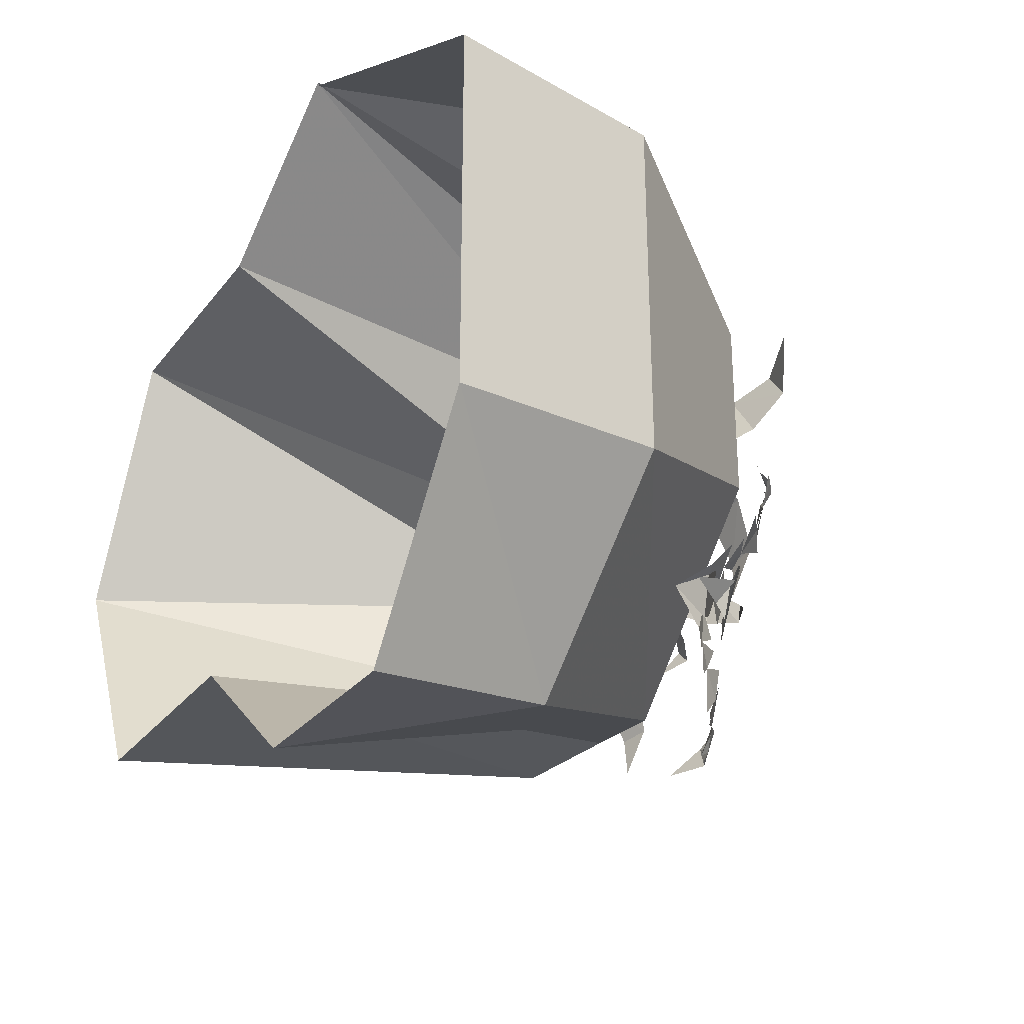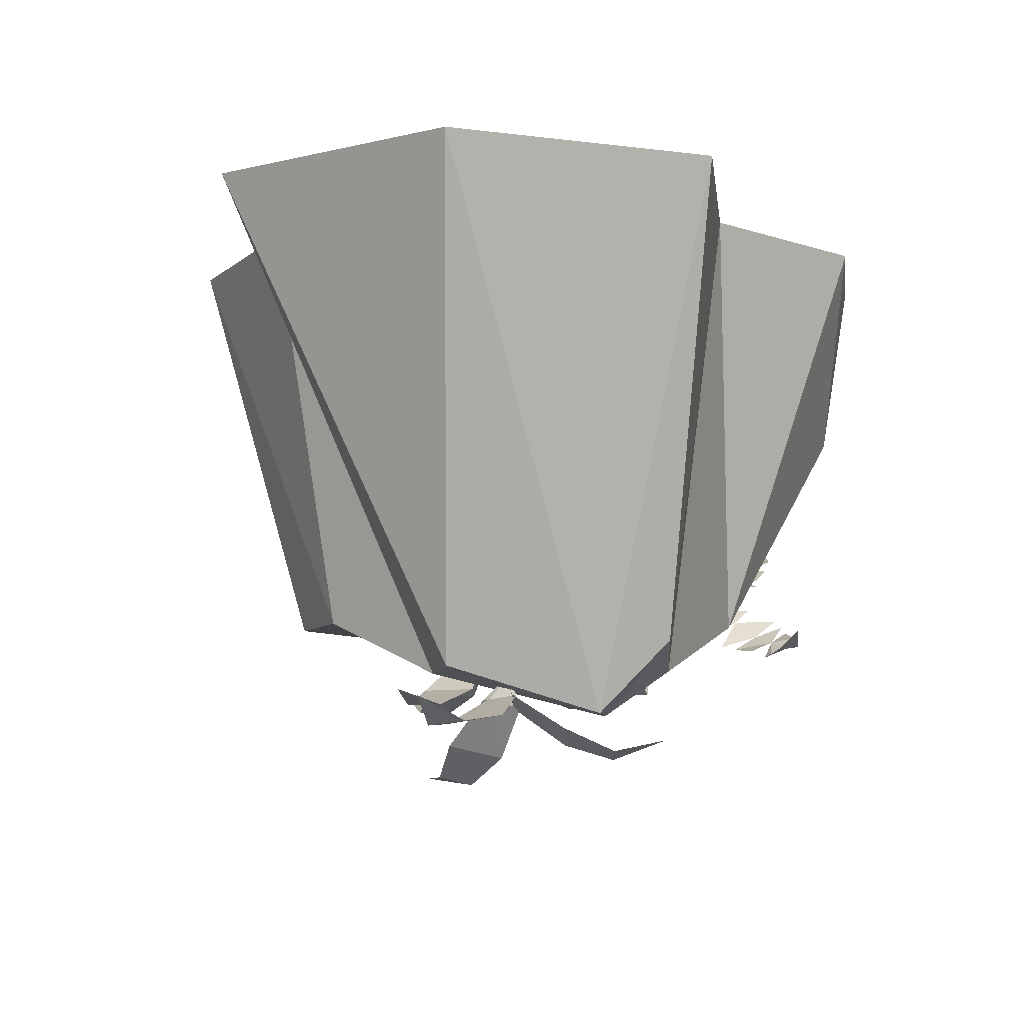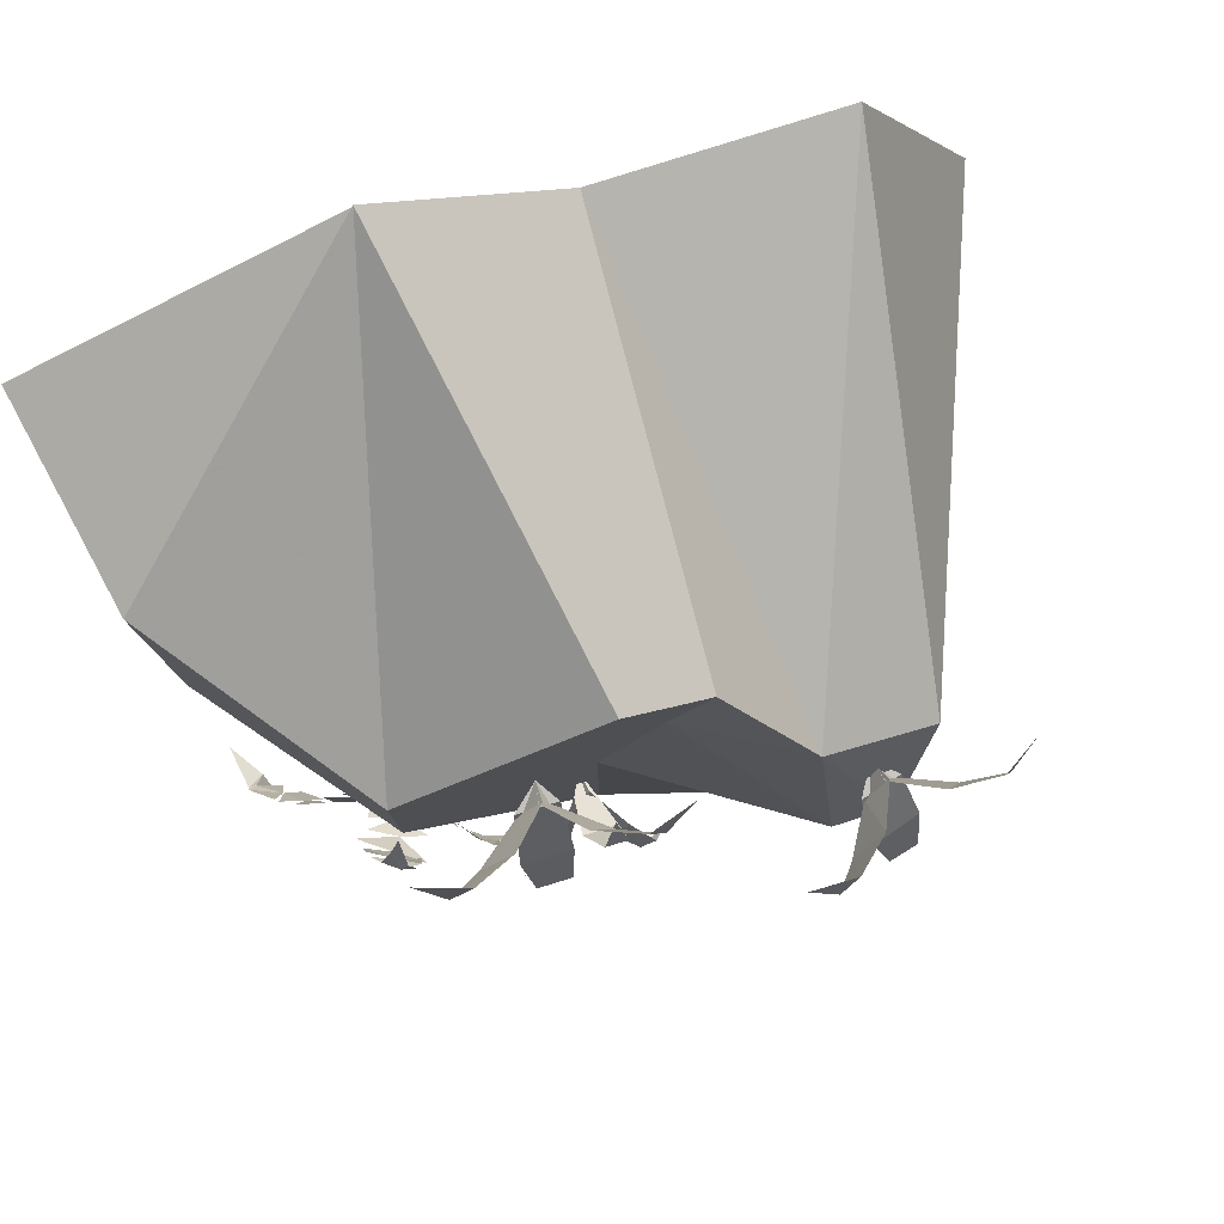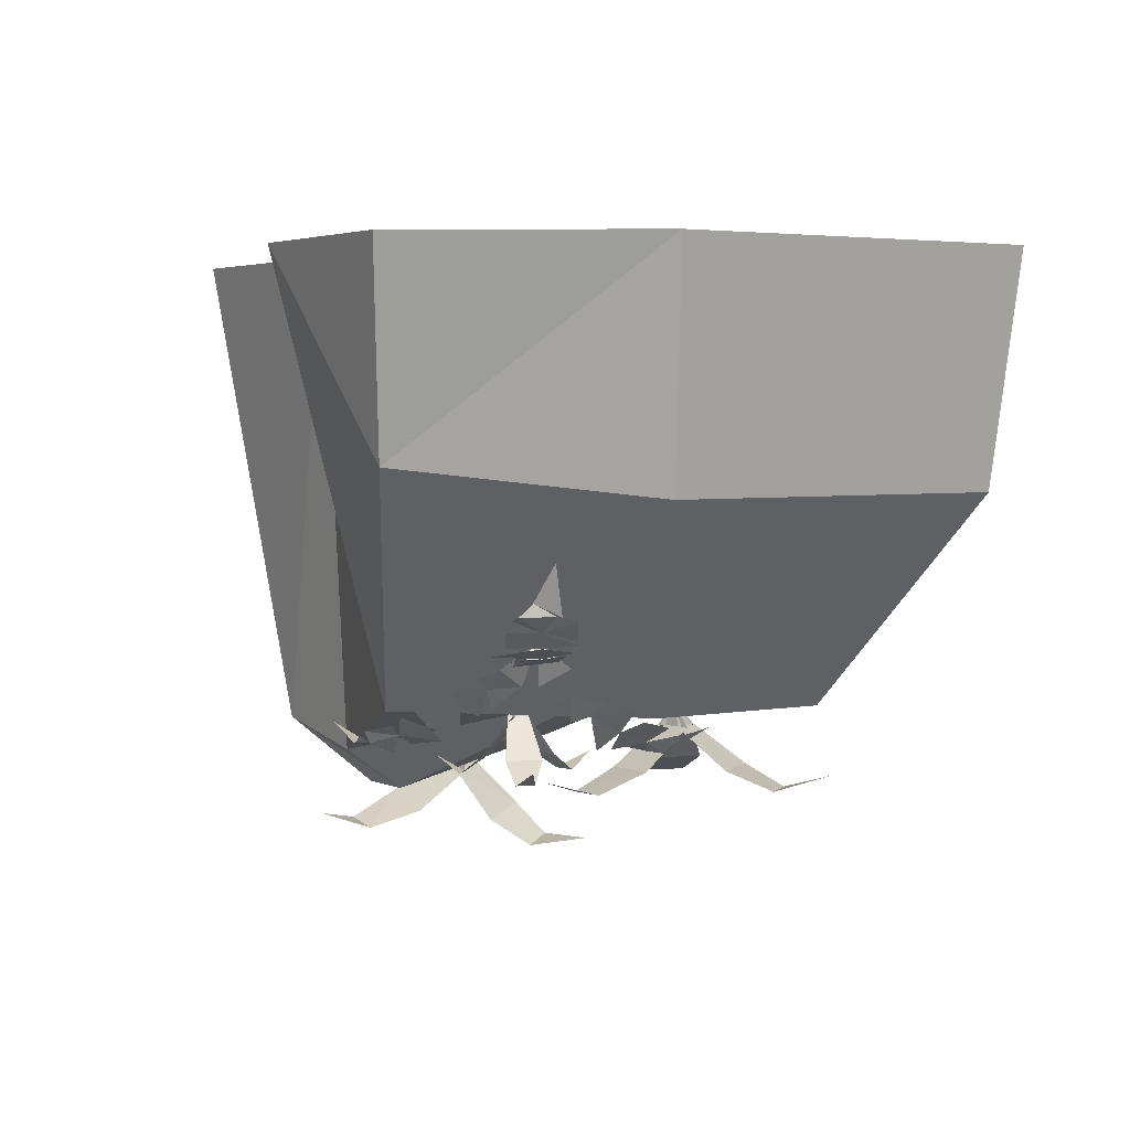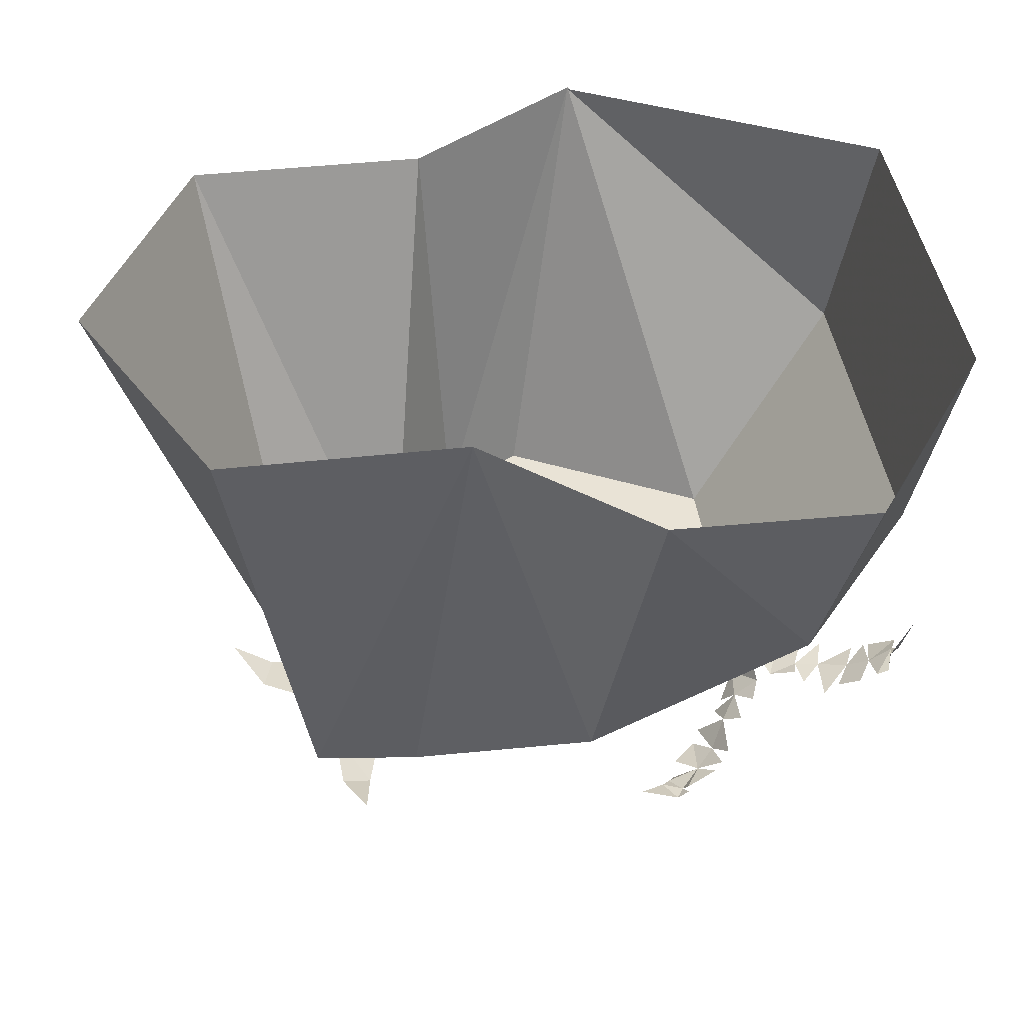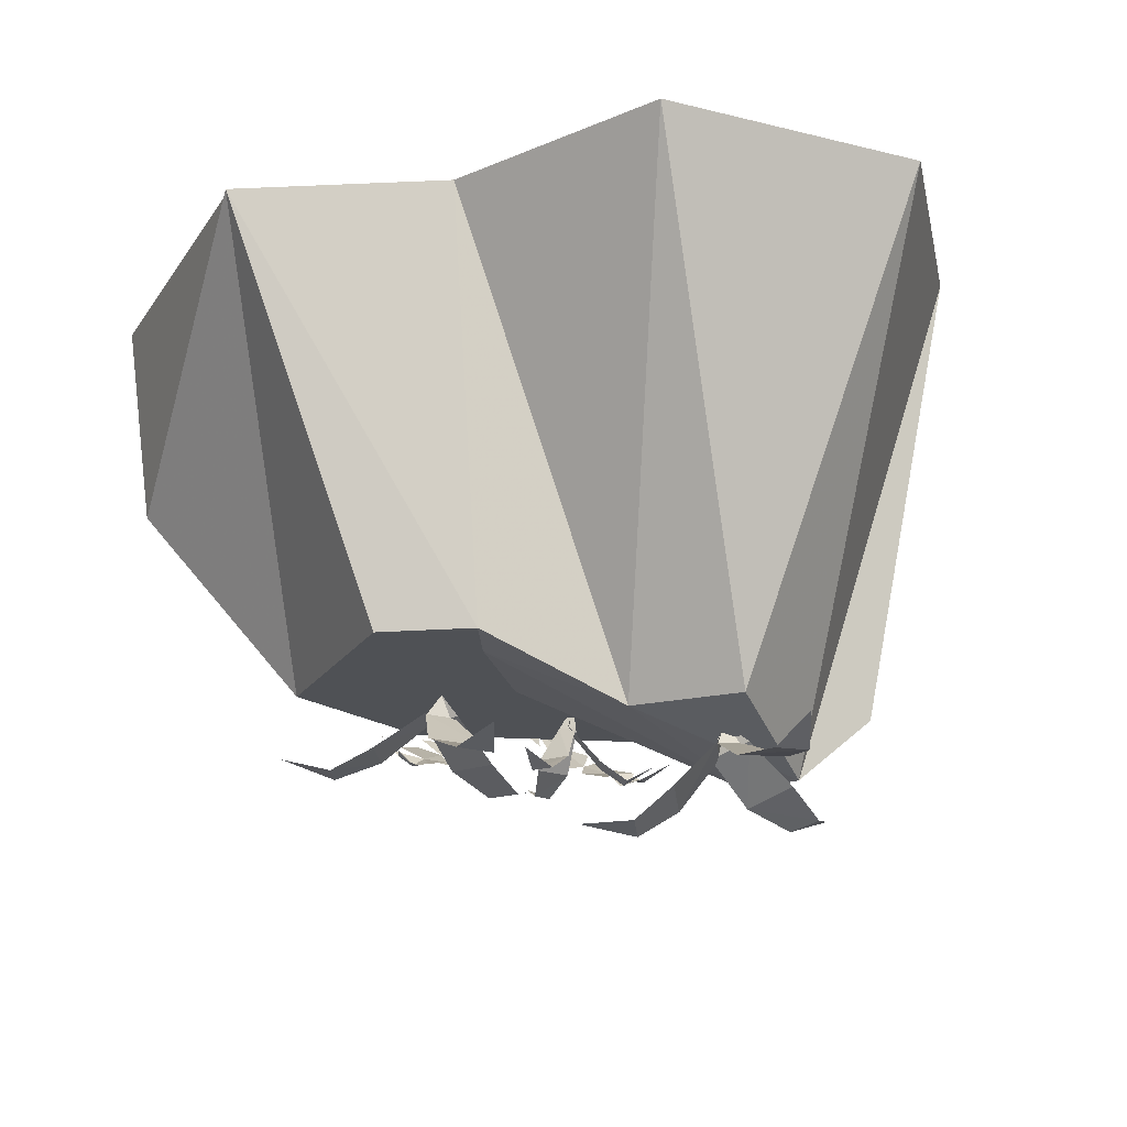
<metadata>
{"format":"obj","ext":"obj","renderer":"f3d","projection":"perspective","resolution":1024,"background":"white","views":[{"elev":-29.1,"azim":-120.0,"up":"+Z"},{"elev":-8.2,"azim":97.0,"up":"+Y"},{"elev":79.7,"azim":-17.7,"up":"+Z"},{"elev":3.6,"azim":-123.1,"up":"+Y"},{"elev":42.2,"azim":172.3,"up":"+Y"},{"elev":-19.5,"azim":38.5,"up":"+Y"}]}
</metadata>
<code>
o object/bush/1
v -60 -76 -49
v -61 -82 -60
v -56 -87 -51
v -55 -87 -60
v -52 -92 -57
v -59 -84 -65
v -55 -87 -69
v -51 -91 -65
v -50 -94 -59
v -50 -91 -77
v -47 -96 -71
v -45 -99 -61
v -48 -93 -79
v -42 -98 -76
v -43 -100 -65
v -37 -101 -70
v -46 -95 -80
v -38 -97 -83
v -37 -100 -81
v -36 -103 -74
v -34 -102 -76
v -32 -101 -78
v -35 -100 -84
v -25 -96 -84
v -38 -98 -84
v -69 -80 -49
v -65 -81 -59
v -72 -79 -58
v -71 -78 -62
v -75 -78 -51
v -80 -77 -53
v -78 -78 -60
v -73 -79 -65
v -88 -76 -57
v -85 -75 -64
v -77 -77 -72
v -91 -74 -58
v -90 -71 -67
v -81 -75 -71
v -86 -71 -74
v -92 -73 -59
v -98 -68 -63
v -96 -67 -67
v -90 -68 -75
v -93 -67 -75
v -94 -64 -72
v -98 -67 -67
v -100 -55 -70
v -98 -68 -66
v -57 -87 -47
v -68 -82 -45
v -63 -89 -42
v -70 -87 -39
v -58 -91 -43
v -57 -96 -38
v -64 -94 -37
v -71 -90 -37
v -59 -103 -32
v -66 -98 -30
v -74 -92 -31
v -59 -103 -28
v -65 -101 -22
v -73 -95 -28
v -72 -97 -20
v -60 -102 -26
v -60 -104 -18
v -65 -104 -17
v -71 -99 -16
v -69 -101 -16
v -66 -100 -12
v -63 -104 -14
v -63 -99 -2
v -61 -105 -16
v -103 -42 -41
v -103 -42 51
v -114 16 51
v -114 16 -47
v -64 -35 -93
v -14 -96 -64
v -62 -96 -16
v -62 -96 32
v -30 16 96
v -9 -96 60
v 13 -96 47
v 18 16 64
v 34 -112 15
v 82 16 64
v 63 -112 7
v 114 16 0
v 52 -124 -32
v 82 16 -64
v 62 -106 -51
v 18 16 -64
v 34 -112 -49
v -24 16 -100
v -76 16 -101
v -30 16 95
v -14 -96 0
v 2 -96 32
v 36 -124 -32
v -36 -118 -16
v -27 -118 -17
v -25 -113 -4
v -38 -113 -3
v -32 -114 -30
v -25 -103 10
v -36 -103 11
v -29 -97 12
v -49 -118 32
v -55 -118 24
v -47 -113 15
v -38 -113 28
v -62 -114 37
v -35 -103 9
v -29 -103 18
v -5 -118 19
v -9 -118 29
v -21 -113 26
v -15 -113 11
v 4 -114 30
v -30 -103 17
v -27 -103 9
v 47 -136 -35
v 55 -134 -36
v 56 -128 -23
v 43 -132 -22
v 49 -131 -49
v 53 -119 -9
v 42 -122 -8
v 47 -114 -7
v 34 -140 13
v 29 -142 5
v 35 -135 -4
v 43 -132 9
v 21 -140 18
v 43 -122 -10
v 49 -120 -1
v 76 -127 0
v 73 -128 10
v 60 -127 7
v 65 -125 -8
v 84 -121 11
v 48 -120 -2
v 51 -119 -10
v -9 -114 -40
v -5 -114 -36
v -10 -109 -31
v -15 -109 -37
v -1 -110 -42
v -17 -99 -26
v -21 -99 -32
v -18 -93 -29
v -35 -114 -34
v -34 -114 -39
v -26 -109 -37
v -29 -109 -28
v -42 -110 -39
v -19 -99 -32
v -21 -99 -27
v -16 -99 -28
v -13 -109 -21
v -22 -109 -20
v -12 -114 -13
v -18 -114 -12
v -14 -110 -4
f 1 2 3
f 1 3 2
f 2 3 4
f 2 4 3
f 3 4 5
f 3 5 4
f 4 2 6
f 4 6 2
f 4 7 8
f 4 8 9
f 4 9 8
f 4 8 7
f 8 10 11
f 8 11 12
f 8 12 11
f 8 11 10
f 11 13 14
f 11 14 15
f 11 15 14
f 11 14 13
f 16 15 14
f 16 14 15
f 14 17 18
f 14 18 19
f 14 19 20
f 14 20 21
f 14 21 19
f 14 19 18
f 14 18 17
f 19 21 20
f 21 19 22
f 21 22 19
f 19 22 23
f 19 23 22
f 22 23 24
f 22 24 23
f 19 25 23
f 19 23 25
f 1 26 27
f 1 27 26
f 26 27 28
f 26 28 27
f 27 28 29
f 27 29 28
f 28 26 30
f 28 30 26
f 28 31 32
f 28 32 33
f 28 33 32
f 28 32 31
f 32 34 35
f 32 35 36
f 32 36 35
f 32 35 34
f 35 37 38
f 35 38 39
f 35 39 38
f 35 38 37
f 40 39 38
f 40 38 39
f 38 41 42
f 38 42 43
f 38 43 44
f 38 44 45
f 38 45 43
f 38 43 42
f 38 42 41
f 43 45 44
f 45 43 46
f 45 46 43
f 43 46 47
f 43 47 46
f 46 47 48
f 46 48 47
f 43 49 47
f 43 47 49
f 1 50 51
f 1 51 50
f 50 51 52
f 50 52 51
f 51 52 53
f 51 53 52
f 52 50 54
f 52 54 50
f 52 55 56
f 52 56 57
f 52 57 56
f 52 56 55
f 56 58 59
f 56 59 60
f 56 60 59
f 56 59 58
f 59 61 62
f 59 62 63
f 59 63 62
f 59 62 61
f 64 63 62
f 64 62 63
f 62 65 66
f 62 66 67
f 62 67 68
f 62 68 69
f 62 69 67
f 62 67 66
f 62 66 65
f 67 69 68
f 69 67 70
f 69 70 67
f 67 70 71
f 67 71 70
f 70 71 72
f 70 72 71
f 67 73 71
f 67 71 73
f 74 75 76
f 74 76 77
f 74 77 78
f 74 78 79
f 74 79 80
f 74 80 81
f 74 81 75
f 75 81 82
f 82 81 83
f 82 83 84
f 82 84 85
f 85 84 86
f 85 86 87
f 87 86 88
f 87 88 89
f 89 88 90
f 89 90 91
f 91 90 92
f 91 92 93
f 93 92 94
f 93 94 79
f 93 79 95
f 95 79 78
f 95 78 96
f 96 78 77
f 76 75 97
f 79 94 98
f 79 98 80
f 80 98 81
f 81 98 99
f 81 99 83
f 83 99 84
f 84 99 86
f 86 99 100
f 86 100 90
f 86 90 88
f 94 100 98
f 98 100 99
f 94 92 100
f 100 92 90
f 101 102 103
f 101 103 104
f 101 104 102
f 101 102 105
f 101 105 102
f 104 103 106
f 104 106 107
f 104 107 103
f 104 103 102
f 107 106 108
f 107 108 106
f 107 106 103
f 109 110 111
f 109 111 112
f 109 112 110
f 109 110 113
f 109 113 110
f 112 111 114
f 112 114 115
f 112 115 111
f 112 111 110
f 115 114 108
f 115 108 114
f 115 114 111
f 116 117 118
f 116 118 119
f 116 119 117
f 116 117 120
f 116 120 117
f 119 118 121
f 119 121 122
f 119 122 118
f 119 118 117
f 122 121 108
f 122 108 121
f 122 121 118
f 123 124 125
f 123 125 126
f 123 126 124
f 123 124 127
f 123 127 124
f 126 125 128
f 126 128 129
f 126 129 125
f 126 125 124
f 129 128 130
f 129 130 128
f 129 128 125
f 131 132 133
f 131 133 134
f 131 134 132
f 131 132 135
f 131 135 132
f 134 133 136
f 134 136 137
f 134 137 133
f 134 133 132
f 137 136 130
f 137 130 136
f 137 136 133
f 138 139 140
f 138 140 141
f 138 141 139
f 138 139 142
f 138 142 139
f 141 140 143
f 141 143 144
f 141 144 140
f 141 140 139
f 144 143 130
f 144 130 143
f 144 143 140
f 145 146 147
f 145 147 148
f 145 148 146
f 145 146 149
f 145 149 146
f 148 147 150
f 148 150 151
f 148 151 147
f 148 147 146
f 151 150 152
f 151 152 150
f 151 150 147
f 153 154 155
f 153 155 156
f 153 156 154
f 153 154 157
f 153 157 154
f 156 155 158
f 156 158 159
f 156 159 155
f 156 155 154
f 159 158 152
f 159 152 160
f 159 160 161
f 159 161 162
f 159 162 160
f 159 160 152
f 159 152 158
f 159 158 155
f 163 164 162
f 163 162 161
f 163 161 164
f 163 164 165
f 163 165 164
f 161 162 164
f 162 161 160

</code>
